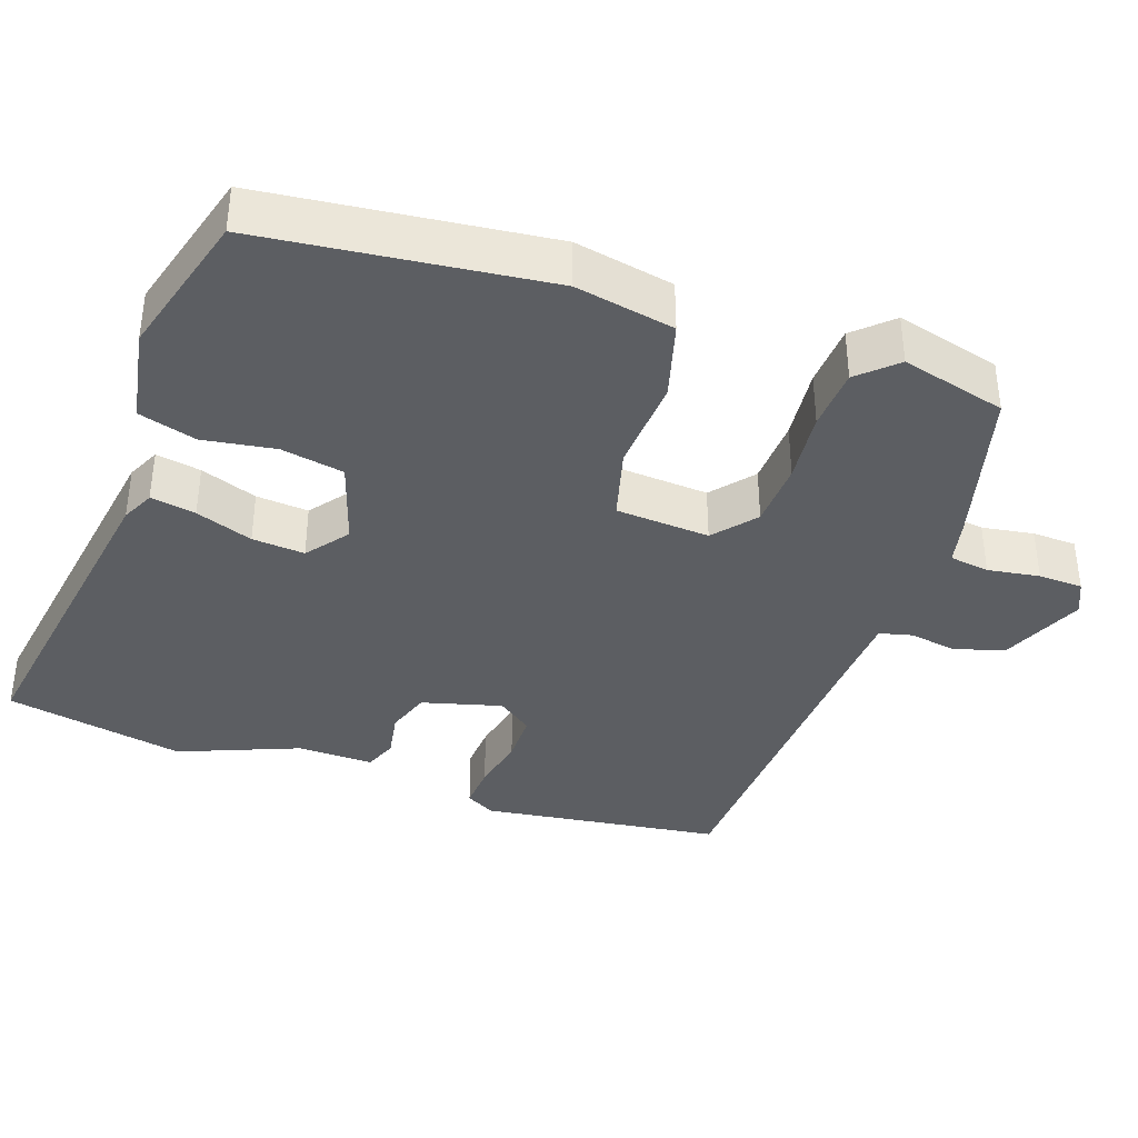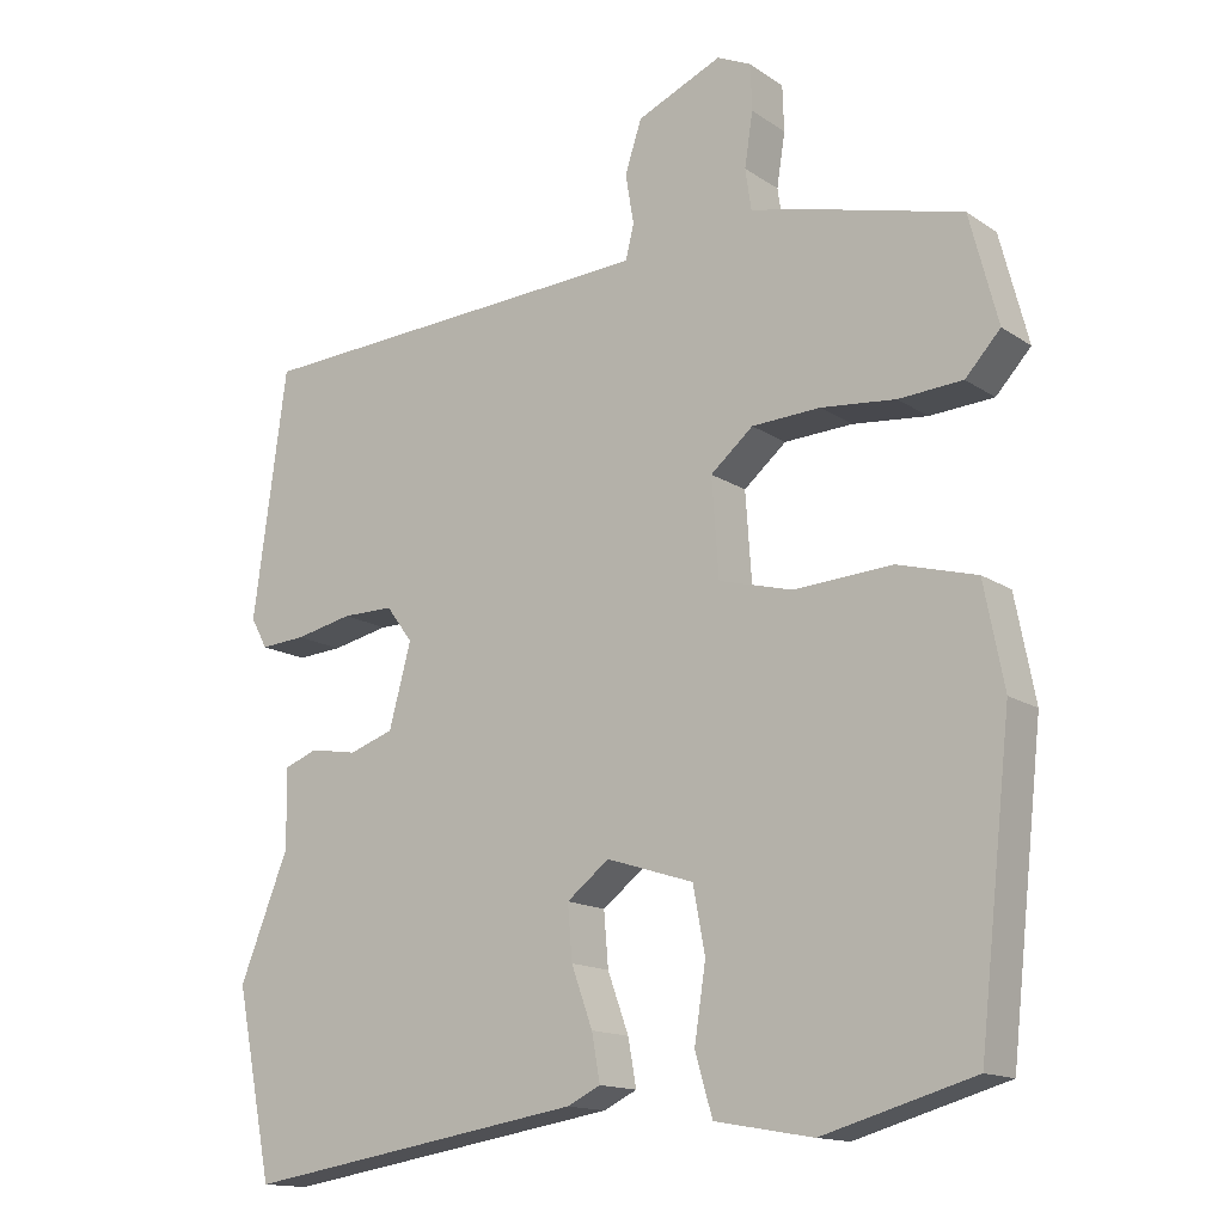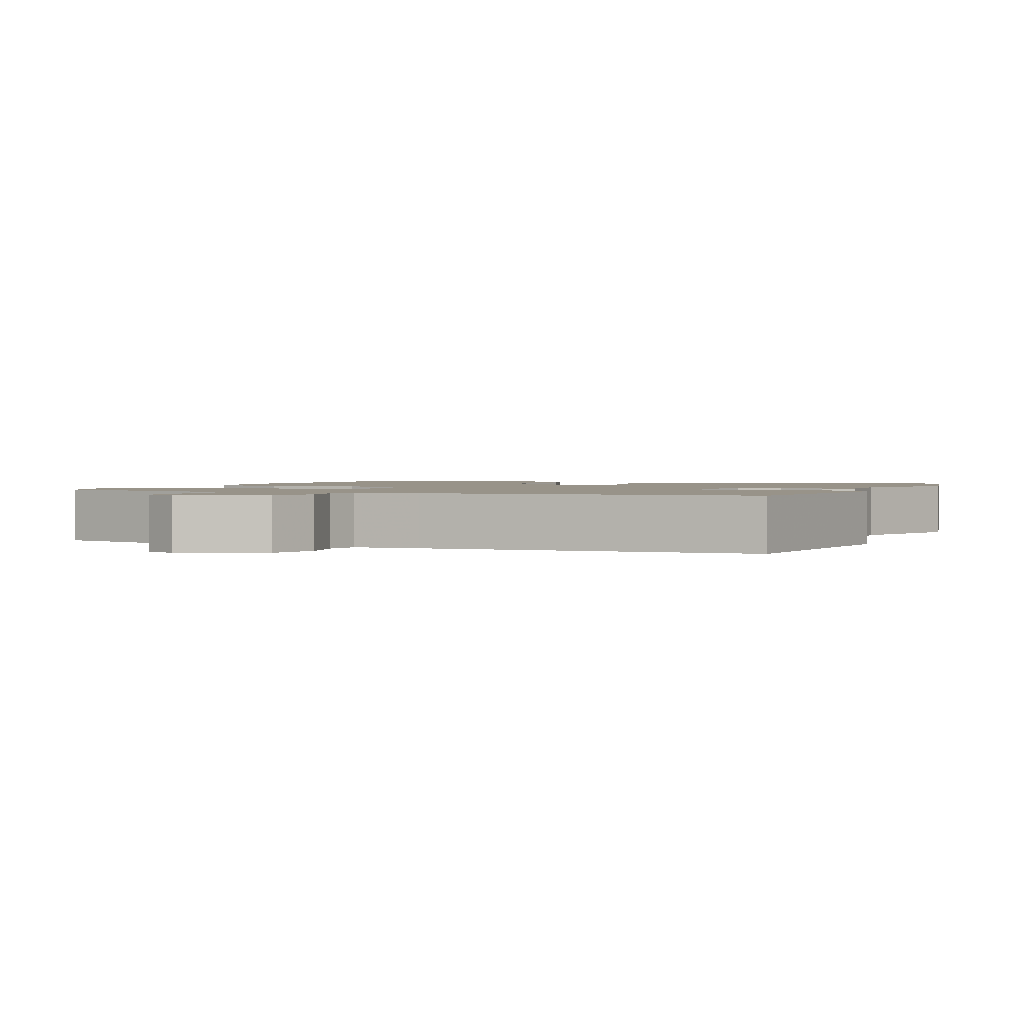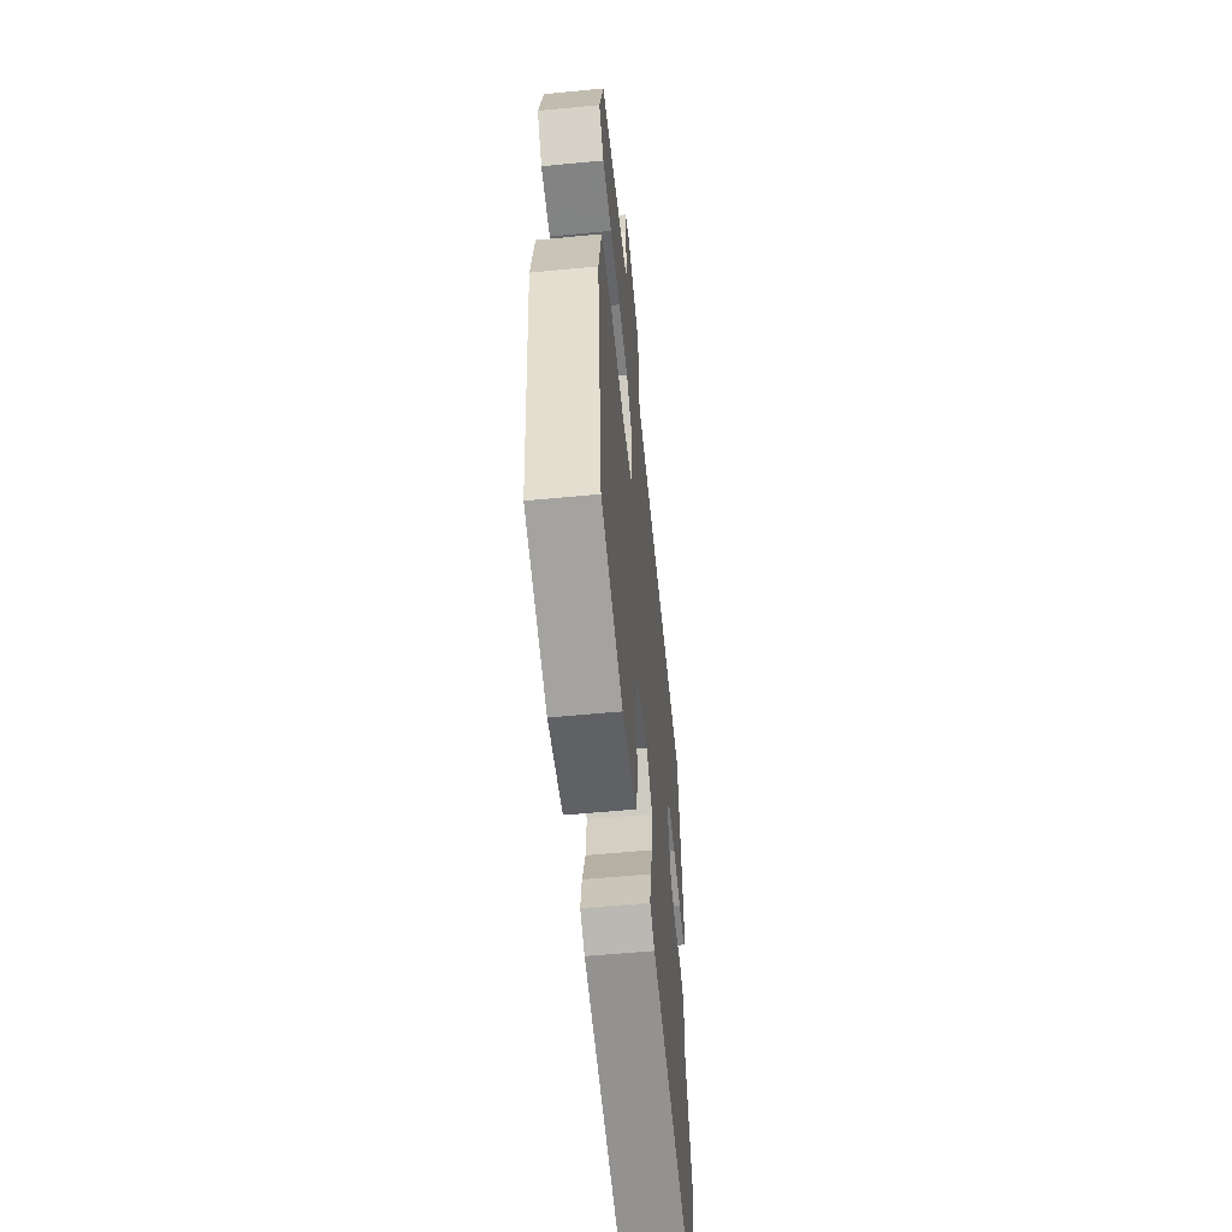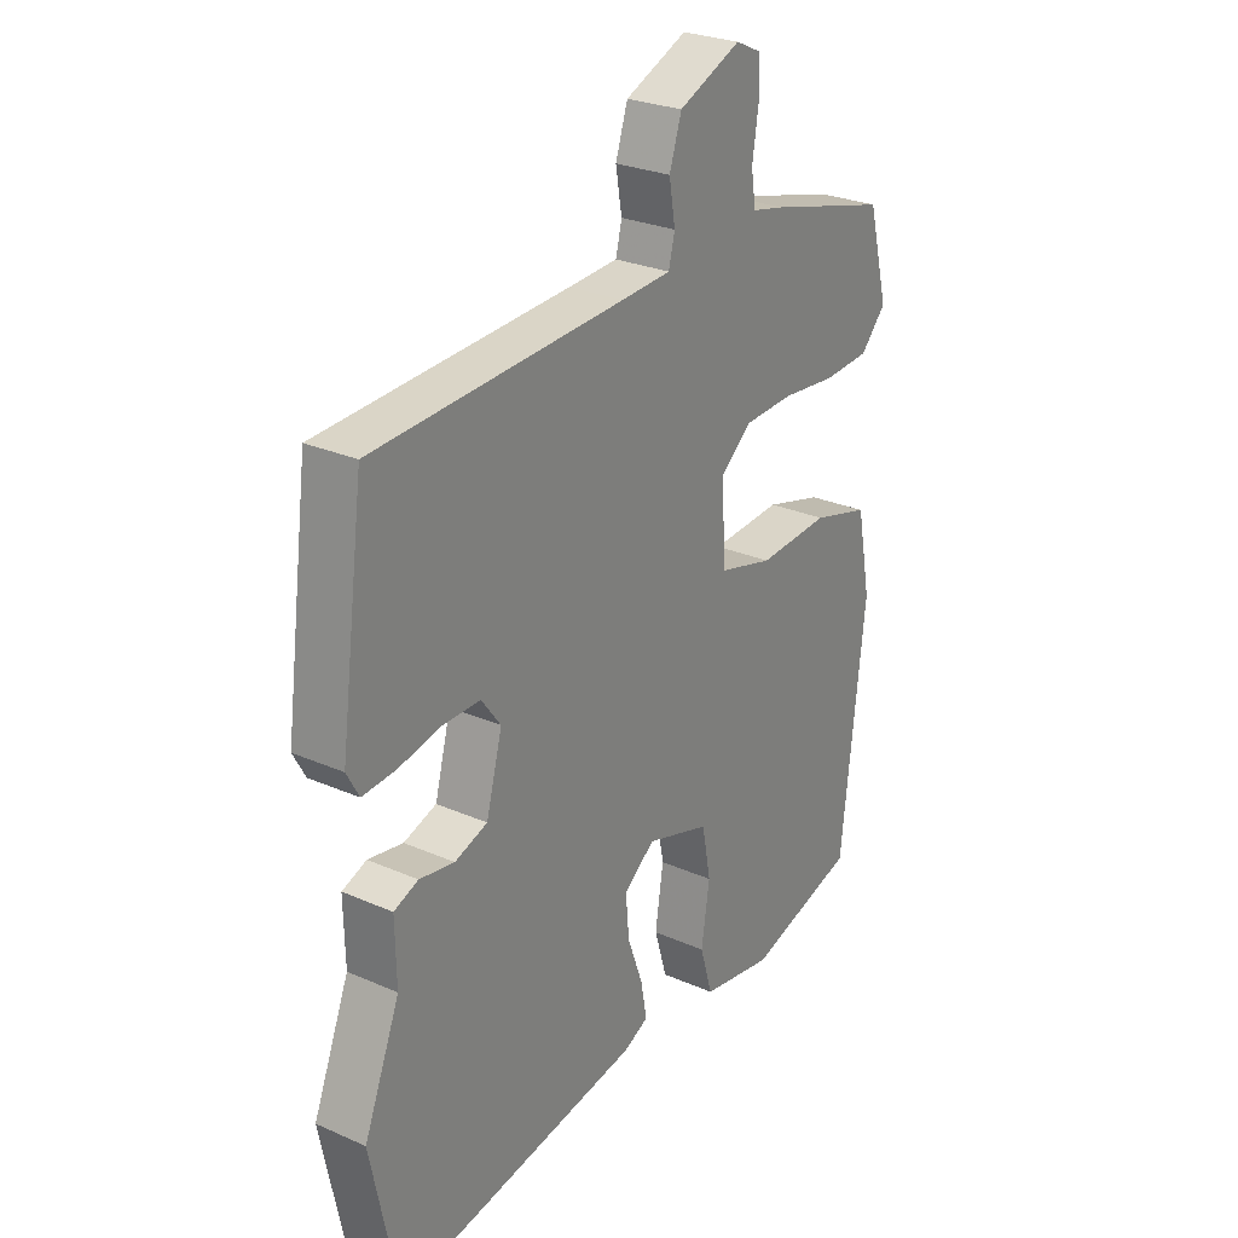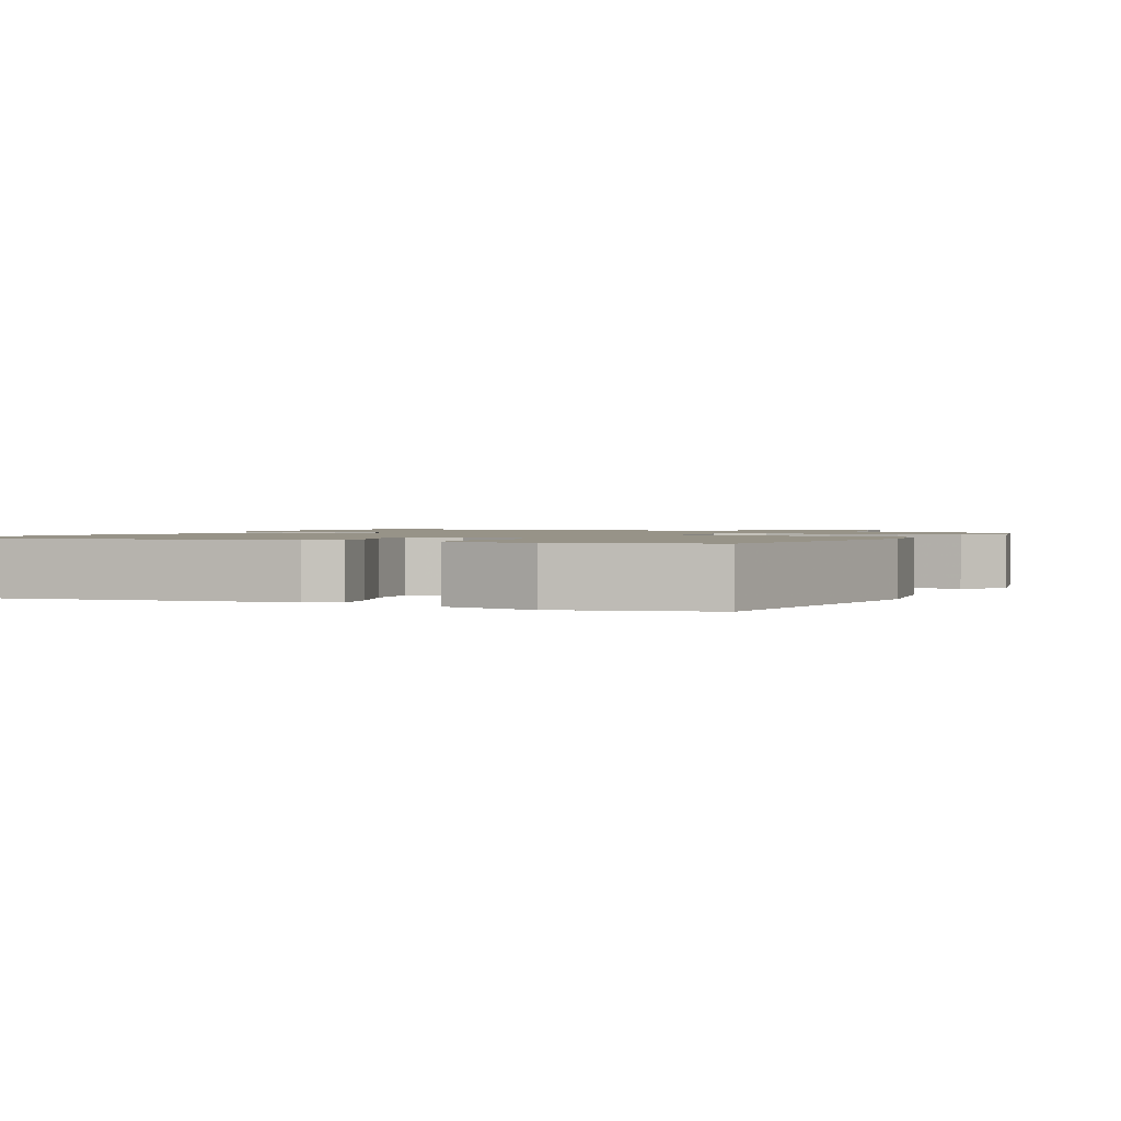
<metadata>
{"format":"obj","ext":"obj","renderer":"f3d","projection":"perspective","resolution":1024,"background":"white","views":[{"elev":-37.9,"azim":-109.1,"up":"+Y"},{"elev":-14.8,"azim":-144.3,"up":"+Z"},{"elev":1.6,"azim":22.6,"up":"+Y"},{"elev":-57.6,"azim":-84.3,"up":"+Z"},{"elev":27.1,"azim":124.2,"up":"+Z"},{"elev":1.4,"azim":-153.1,"up":"+Y"}]}
</metadata>
<code>
v -0.498 0.07 0.461
v -0.279 0.07 0.519
v -0.22 0.07 0.532
v -0.212 0.07 0.586
v -0.223 0.07 0.656
v -0.221 0.07 0.716
v -0.176 0.07 0.737
v -0.064 0.07 0.689
v -0.042 0.07 0.622
v -0.053 0.07 0.557
v -0.042 0.07 0.512
v 0.048 0.07 0.507
v 0.498 0.07 0.485
v 0.542 0.07 0.16
v 0.52 0.07 0.12
v 0.46 0.07 0.124
v 0.384 0.07 0.14
v 0.316 0.07 0.14
v 0.281 0.07 0.093
v 0.31 0.07 -0.015
v 0.369 0.07 -0.035
v 0.432 0.07 -0.024
v 0.476 0.07 -0.041
v 0.474 0.07 -0.144
v 0.539 0.07 -0.306
v 0.49 0.07 -0.549
v 0.039 0.07 -0.478
v -0.005 0.07 -0.457
v 0.006 0.07 -0.396
v 0.034 0.07 -0.319
v 0.04 0.07 -0.248
v -0.016 0.07 -0.205
v -0.131 0.07 -0.242
v -0.147 0.07 -0.327
v -0.132 0.07 -0.425
v -0.155 0.07 -0.503
v -0.284 0.07 -0.526
v -0.483 0.07 -0.47
v -0.526 0.07 -0.085
v -0.5 0.07 0.049
v -0.396 0.07 0.078
v -0.267 0.07 0.07
v -0.17 0.07 0.096
v -0.161 0.07 0.223
v -0.217 0.07 0.27
v -0.307 0.07 0.274
v -0.405 0.07 0.264
v -0.489 0.07 0.269
v -0.535 0.07 0.319
v -0.498 0 0.461
v -0.279 0 0.519
v -0.22 0 0.532
v -0.212 0 0.586
v -0.223 0 0.656
v -0.221 0 0.716
v -0.176 0 0.737
v -0.064 0 0.689
v -0.042 0 0.622
v -0.053 0 0.557
v -0.042 0 0.512
v 0.048 0 0.507
v 0.498 0 0.485
v 0.542 0 0.16
v 0.52 0 0.12
v 0.46 0 0.124
v 0.384 0 0.14
v 0.316 0 0.14
v 0.281 0 0.093
v 0.31 0 -0.015
v 0.369 0 -0.035
v 0.432 0 -0.024
v 0.476 0 -0.041
v 0.474 0 -0.144
v 0.539 0 -0.306
v 0.49 0 -0.549
v 0.039 0 -0.478
v -0.005 0 -0.457
v 0.006 0 -0.396
v 0.034 0 -0.319
v 0.04 0 -0.248
v -0.016 0 -0.205
v -0.131 0 -0.242
v -0.147 0 -0.327
v -0.132 0 -0.425
v -0.155 0 -0.503
v -0.284 0 -0.526
v -0.483 0 -0.47
v -0.526 0 -0.085
v -0.5 0 0.049
v -0.396 0 0.078
v -0.267 0 0.07
v -0.17 0 0.096
v -0.161 0 0.223
v -0.217 0 0.27
v -0.307 0 0.274
v -0.405 0 0.264
v -0.489 0 0.269
v -0.535 0 0.319
f 1 2 3
f 49 1 3
f 48 49 3
f 47 48 3
f 46 47 3
f 45 46 3
f 44 45 3 4
f 40 41 42
f 39 40 42
f 38 39 42
f 37 38 42
f 36 37 42
f 35 36 42
f 34 35 42
f 33 34 42 43
f 32 33 43 44
f 28 29 30
f 27 28 30
f 26 27 30
f 25 26 30
f 24 25 30
f 24 30 31
f 23 24 31
f 22 23 31
f 21 22 31
f 20 21 31 32
f 15 16 17
f 14 15 17
f 13 14 17
f 12 13 17
f 11 12 17 18
f 8 9 10
f 7 8 10
f 6 7 10
f 5 6 10
f 4 5 10
f 4 10 11
f 44 4 11
f 32 44 11
f 20 32 11
f 19 20 11
f 11 18 19
f 52 51 50
f 52 50 98
f 52 98 97
f 52 97 96
f 52 96 95
f 52 95 94
f 53 52 94 93
f 91 90 89
f 91 89 88
f 91 88 87
f 91 87 86
f 91 86 85
f 91 85 84
f 91 84 83
f 92 91 83 82
f 93 92 82 81
f 79 78 77
f 79 77 76
f 79 76 75
f 79 75 74
f 79 74 73
f 80 79 73
f 80 73 72
f 80 72 71
f 80 71 70
f 81 80 70 69
f 66 65 64
f 66 64 63
f 66 63 62
f 66 62 61
f 67 66 61 60
f 59 58 57
f 59 57 56
f 59 56 55
f 59 55 54
f 59 54 53
f 60 59 53
f 60 53 93
f 60 93 81
f 60 81 69
f 60 69 68
f 68 67 60
f 1 50 51 2
f 2 51 52 3
f 3 52 53 4
f 4 53 54 5
f 5 54 55 6
f 6 55 56 7
f 7 56 57 8
f 8 57 58 9
f 9 58 59 10
f 10 59 60 11
f 11 60 61 12
f 12 61 62 13
f 13 62 63 14
f 14 63 64 15
f 15 64 65 16
f 16 65 66 17
f 17 66 67 18
f 18 67 68 19
f 19 68 69 20
f 20 69 70 21
f 21 70 71 22
f 22 71 72 23
f 23 72 73 24
f 24 73 74 25
f 25 74 75 26
f 26 75 76 27
f 27 76 77 28
f 28 77 78 29
f 29 78 79 30
f 30 79 80 31
f 31 80 81 32
f 32 81 82 33
f 33 82 83 34
f 34 83 84 35
f 35 84 85 36
f 36 85 86 37
f 37 86 87 38
f 38 87 88 39
f 39 88 89 40
f 40 89 90 41
f 41 90 91 42
f 42 91 92 43
f 43 92 93 44
f 44 93 94 45
f 45 94 95 46
f 46 95 96 47
f 47 96 97 48
f 48 97 98 49
f 49 98 50 1

</code>
